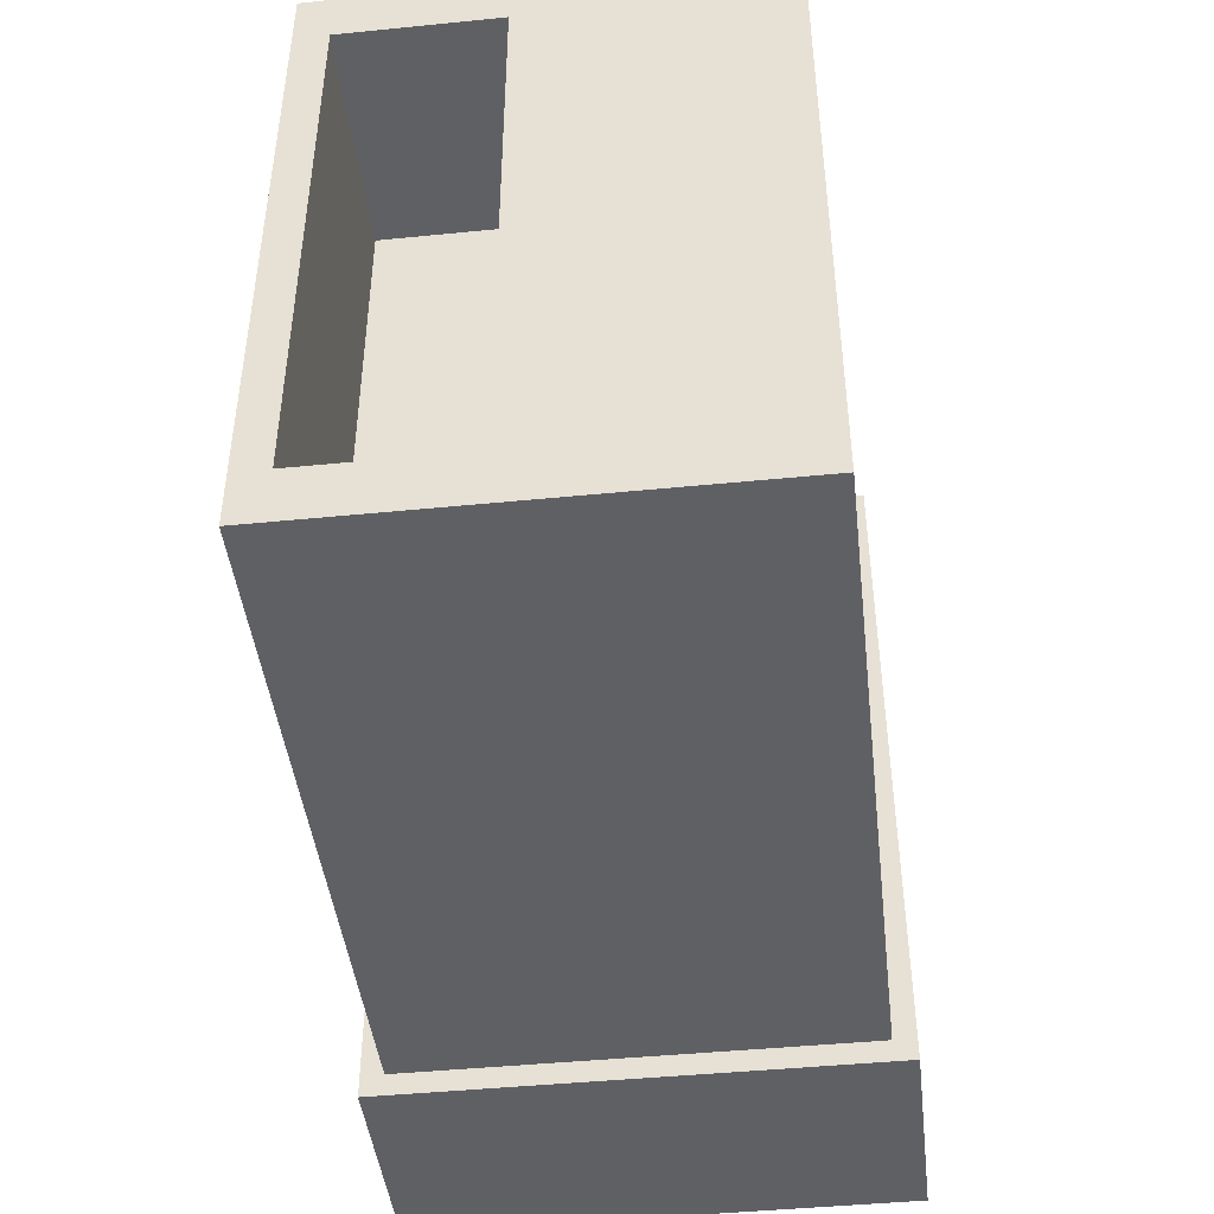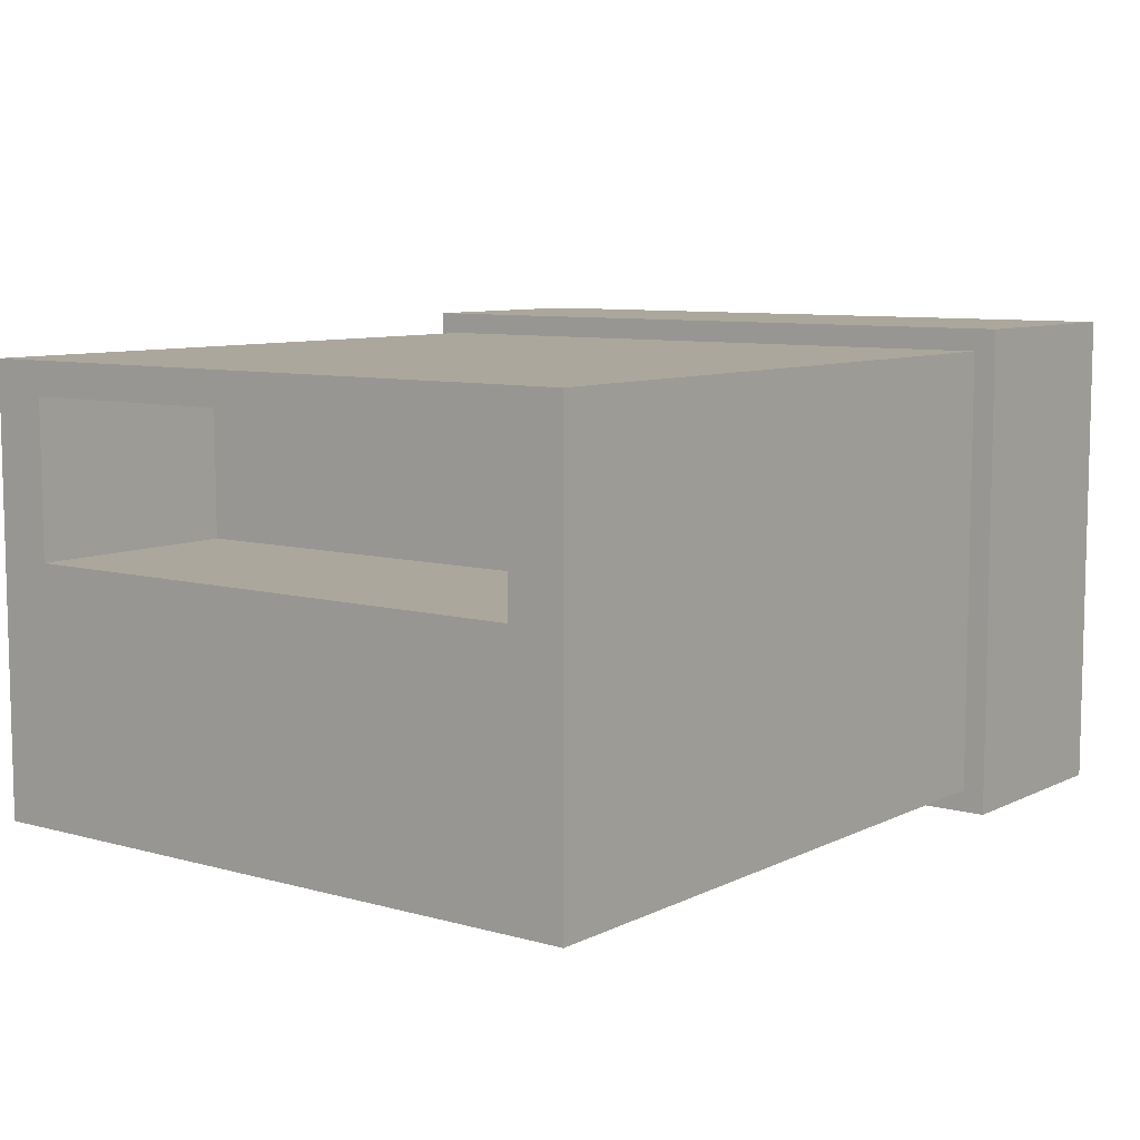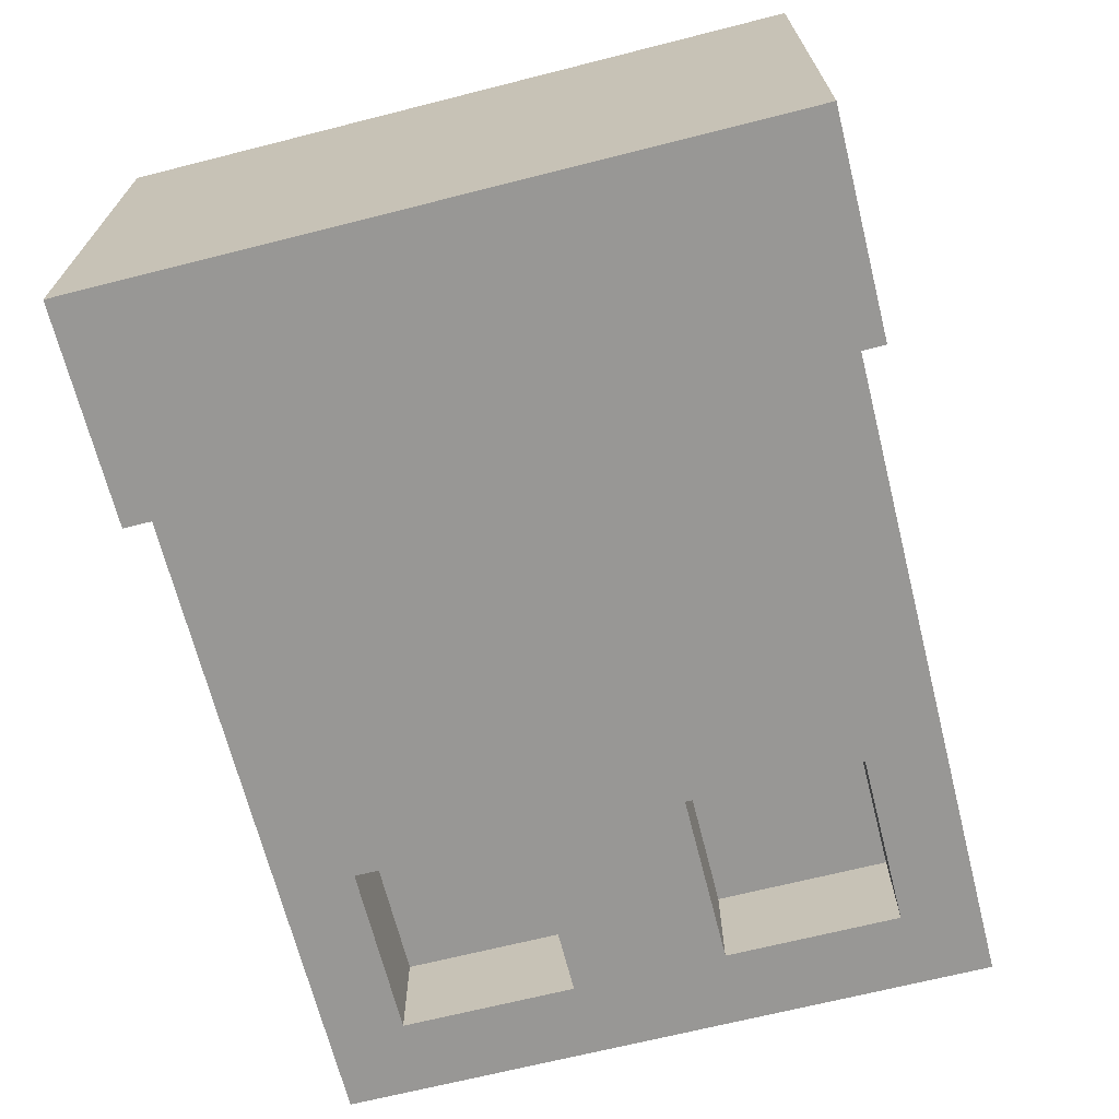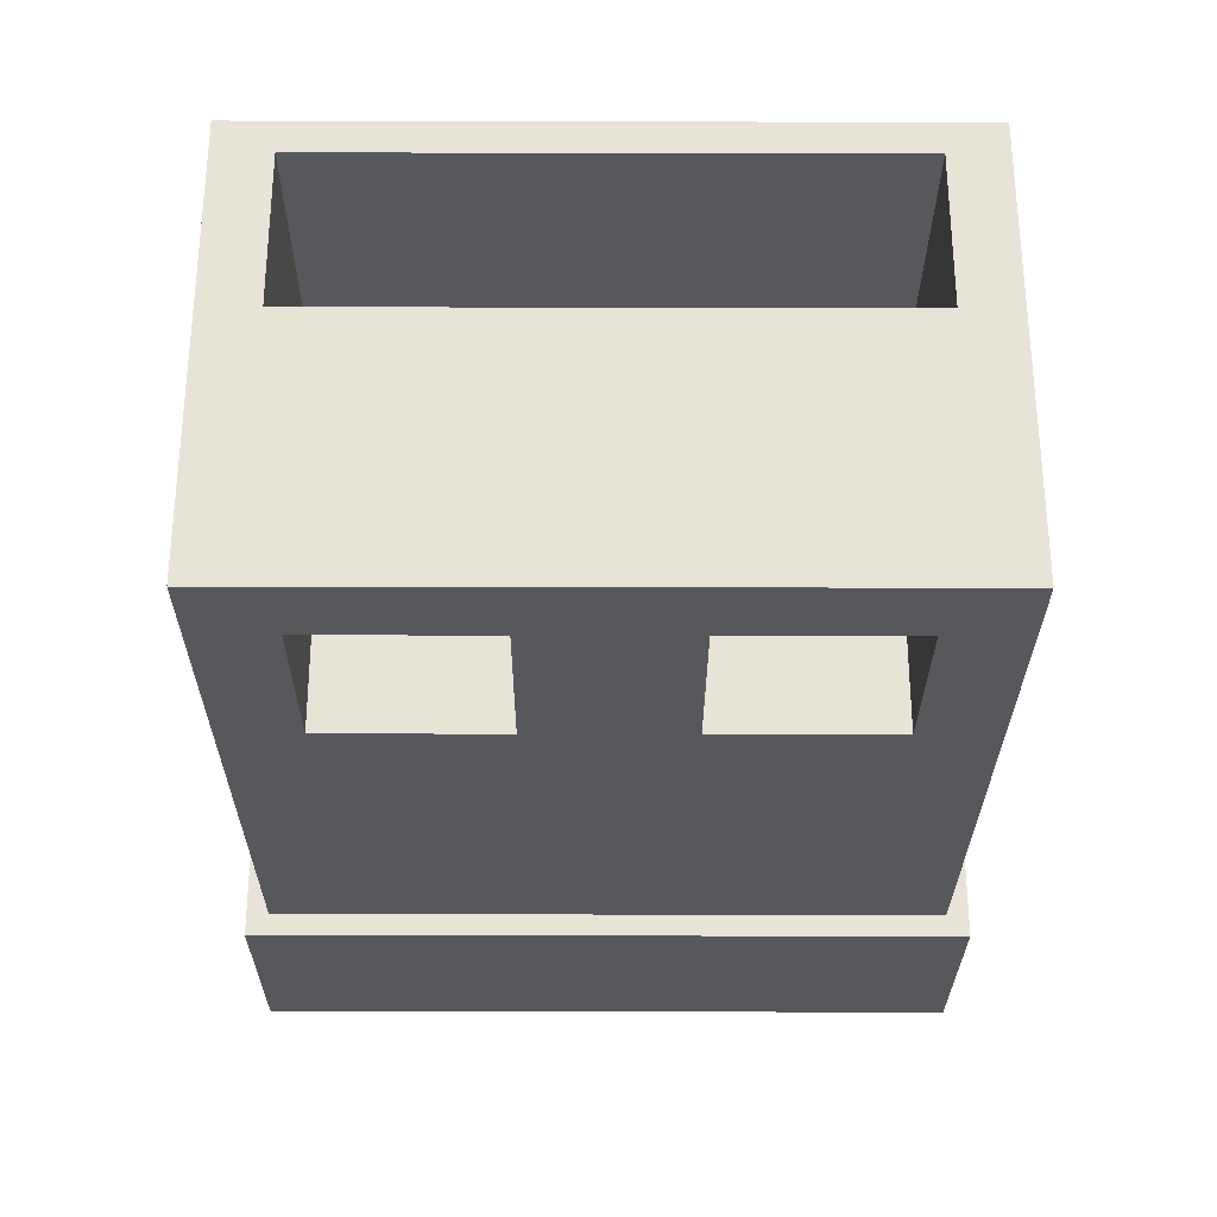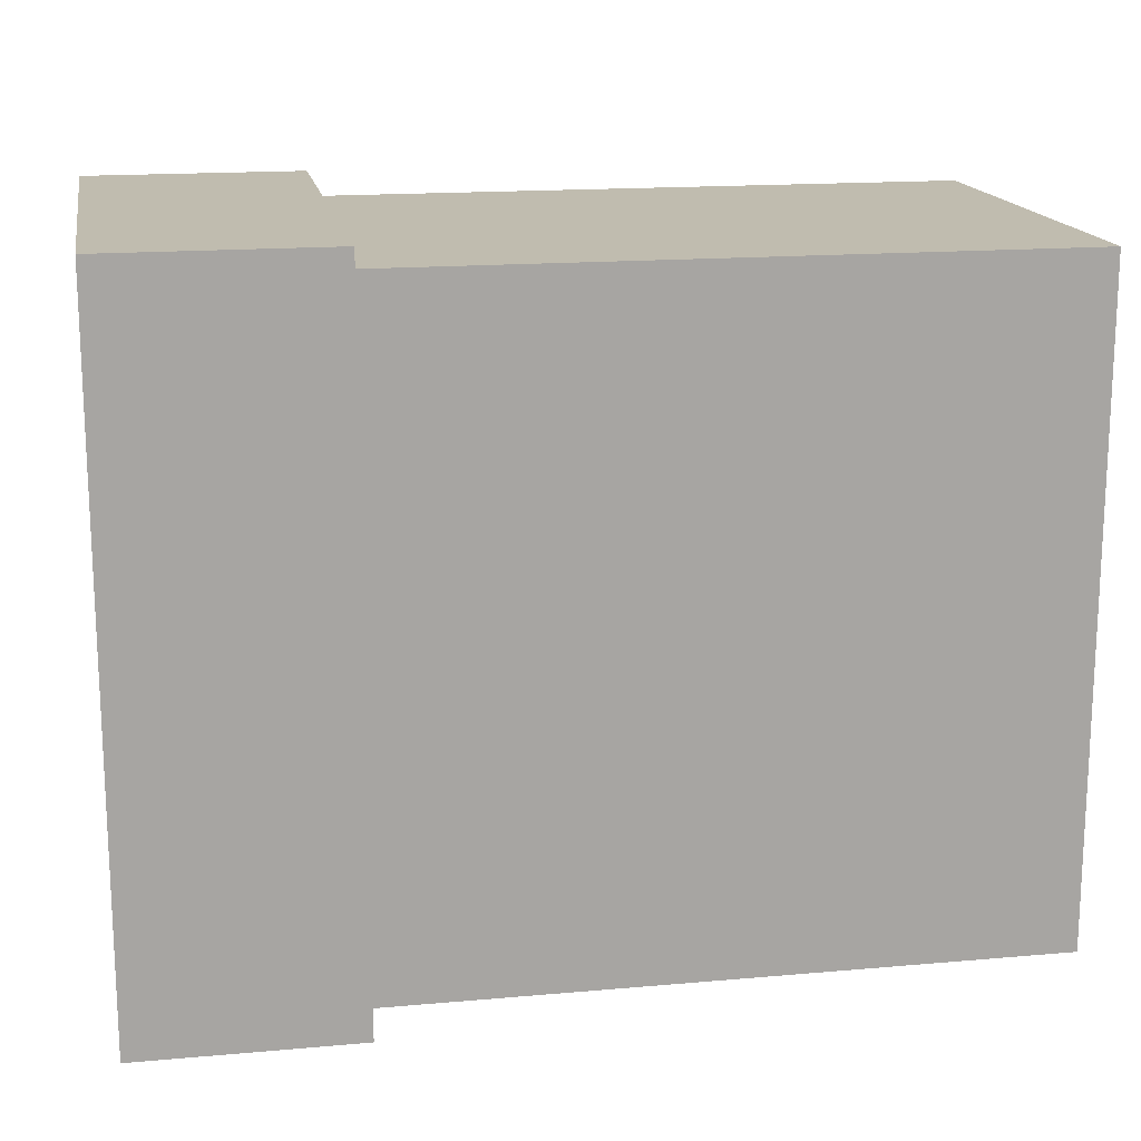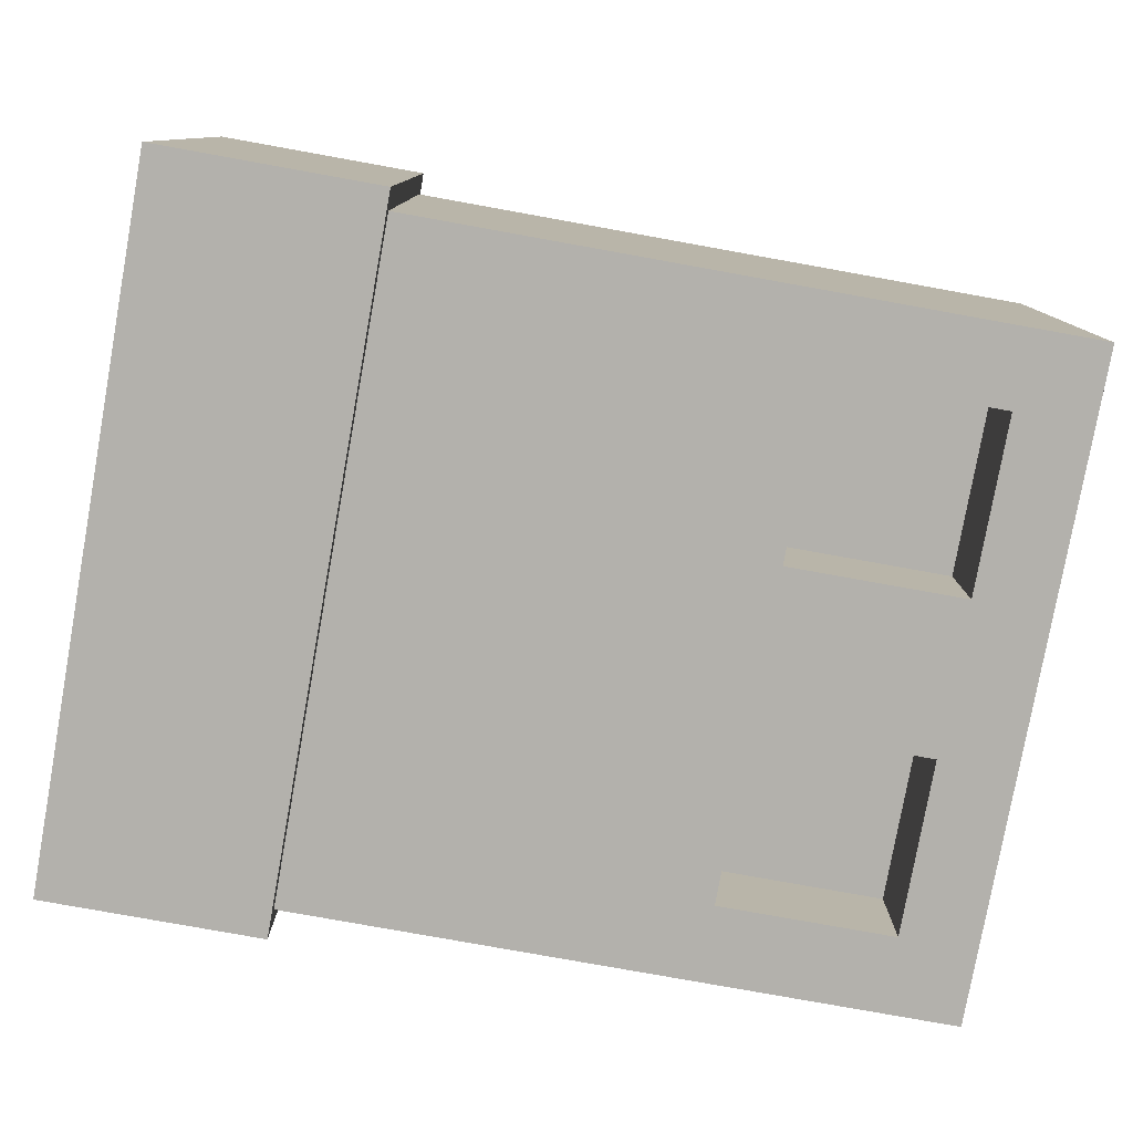
<metadata>
{"format":"obj","ext":"obj","renderer":"f3d","projection":"perspective","resolution":1024,"background":"white","views":[{"elev":-44.8,"azim":96.6,"up":"+Y"},{"elev":8.3,"azim":127.4,"up":"+Z"},{"elev":-68.2,"azim":-75.8,"up":"+Z"},{"elev":-28.4,"azim":89.8,"up":"+Z"},{"elev":16.3,"azim":-10.3,"up":"+Y"},{"elev":-79.1,"azim":-10.2,"up":"+Z"}]}
</metadata>
<code>
g Part 1
o mesh0
v 0.02 -0.015 -0.01
v 0.02 -0.015 0.01
v -0.01 -0.015 0.01
v -0.01 -0.015 -0.01
f 1 2 3
f 3 4 1
o mesh1
v 0.02 -0.015 0.01
v 0.02 0.015 0.01
v -0.01 0.015 0.01
v -0.01 -0.015 0.01
f 5 6 7
f 7 8 5
o mesh2
v 0.02 0.015 -0.01
v -0.01 0.015 -0.01
v -0.01 0.015 0.01
v 0.02 0.015 0.01
f 9 10 11
f 11 12 9
o mesh3
v 0.02 0.015 0.01
v 0.02 -0.015 0.01
v 0.02 -0.0125 0.0085
v 0.02 -0.015 -0.01
v 0.02 -0.0125 0.0015
v 0.02 0.015 -0.01
v 0.02 0.0125 0.0015
v 0.02 0.0125 0.0085
f 13 14 15
f 14 16 17
f 16 18 19
f 13 20 19
f 17 15 14
f 19 18 13
f 19 17 16
f 15 20 13
o mesh4
v 0.01 -0.0125 0.0015
v 0.02 -0.0125 0.0015
v 0.02 0.0125 0.0015
v 0.01 0.0125 0.0015
f 21 22 23
f 23 24 21
o mesh5
v 0.01 0.0125 0.0015
v 0.02 0.0125 0.0015
v 0.02 0.0125 0.0085
v 0.01 0.0125 0.0085
f 25 26 27
f 27 28 25
o mesh6
v 0.01 0.0125 0.0085
v 0.02 0.0125 0.0085
v 0.02 -0.0125 0.0085
v 0.01 -0.0125 0.0085
f 29 30 31
f 31 32 29
o mesh7
v 0.01 -0.0125 0.0085
v 0.02 -0.0125 0.0085
v 0.02 -0.0125 0.0015
v 0.01 -0.0125 0.0015
f 33 34 35
f 35 36 33
o mesh8
v 0.01 -0.0125 0.0085
v 0.01 -0.0125 0.0015
v 0.01 0.0125 0.0015
v 0.01 0.0125 0.0085
f 37 38 39
f 39 40 37
o mesh9
v -0.01 -0.016 0.011
v -0.01 -0.016 -0.011
v -0.01 -0.015 -0.01
v -0.01 0.016 -0.011
v -0.01 0.015 -0.01
v -0.01 0.016 0.011
v -0.01 0.015 0.01
v -0.01 -0.015 0.01
f 41 42 43
f 42 44 45
f 45 43 42
f 44 46 47
f 46 41 48
f 47 45 44
f 43 48 41
f 48 47 46
o mesh10
v -0.01 -0.016 0.011
v -0.02 -0.016 0.011
v -0.02 -0.016 -0.011
v -0.01 -0.016 -0.011
f 49 50 51
f 51 52 49
o mesh11
v -0.01 0.016 0.011
v -0.02 0.016 0.011
v -0.02 -0.016 0.011
v -0.01 -0.016 0.011
f 53 54 55
f 55 56 53
o mesh12
v -0.01 0.016 -0.011
v -0.02 0.016 -0.011
v -0.02 0.016 0.011
v -0.01 0.016 0.011
f 57 58 59
f 59 60 57
o mesh13
v -0.01 -0.016 -0.011
v -0.02 -0.016 -0.011
v -0.02 0.016 -0.011
v -0.01 0.016 -0.011
f 61 62 63
f 63 64 61
o mesh14
v -0.02 0.016 -0.011
v -0.02 -0.016 -0.011
v -0.02 -0.016 0.011
v -0.02 0.016 0.011
f 65 66 67
f 67 68 65
o mesh15
v 0.02 -0.015 -0.01
v 0.0165 -0.0115 -0.01
v 0.0165 -0.0035 -0.01
v 0.0165 0.0035 -0.01
v -0.01 -0.015 -0.01
v 0.0085 -0.0115 -0.01
v 0.02 0.015 -0.01
v 0.0165 0.0115 -0.01
v 0.0085 0.0115 -0.01
v -0.01 0.015 -0.01
v 0.0085 -0.0035 -0.01
v 0.0085 0.0035 -0.01
f 69 70 71
f 71 72 69
f 69 73 74
f 75 76 77
f 75 69 72
f 74 70 69
f 73 78 79
f 72 76 75
f 79 74 73
f 79 78 80
f 71 80 72
f 78 77 80
f 80 71 79
f 77 78 75
o mesh16
v 0.0085 0.0115 -0.005
v 0.0085 0.0115 -0.01
v 0.0165 0.0115 -0.01
v 0.0165 0.0115 -0.005
f 81 82 83
f 83 84 81
o mesh17
v 0.0165 0.0115 -0.005
v 0.0165 0.0115 -0.01
v 0.0165 0.0035 -0.01
v 0.0165 0.0035 -0.005
f 85 86 87
f 87 88 85
o mesh18
v 0.0165 0.0035 -0.005
v 0.0165 0.0035 -0.01
v 0.0085 0.0035 -0.01
v 0.0085 0.0035 -0.005
f 89 90 91
f 91 92 89
o mesh19
v 0.0085 0.0035 -0.005
v 0.0085 0.0035 -0.01
v 0.0085 0.0115 -0.01
v 0.0085 0.0115 -0.005
f 93 94 95
f 95 96 93
o mesh20
v 0.0085 0.0035 -0.005
v 0.0085 0.0115 -0.005
v 0.0165 0.0115 -0.005
v 0.0165 0.0035 -0.005
f 97 98 99
f 99 100 97
o mesh21
v 0.0085 -0.0035 -0.005
v 0.0085 -0.0035 -0.01
v 0.0165 -0.0035 -0.01
v 0.0165 -0.0035 -0.005
f 101 102 103
f 103 104 101
o mesh22
v 0.0165 -0.0035 -0.005
v 0.0165 -0.0035 -0.01
v 0.0165 -0.0115 -0.01
v 0.0165 -0.0115 -0.005
f 105 106 107
f 107 108 105
o mesh23
v 0.0165 -0.0115 -0.005
v 0.0165 -0.0115 -0.01
v 0.0085 -0.0115 -0.01
v 0.0085 -0.0115 -0.005
f 109 110 111
f 111 112 109
o mesh24
v 0.0085 -0.0115 -0.005
v 0.0085 -0.0115 -0.01
v 0.0085 -0.0035 -0.01
v 0.0085 -0.0035 -0.005
f 113 114 115
f 115 116 113
o mesh25
v 0.0085 -0.0115 -0.005
v 0.0085 -0.0035 -0.005
v 0.0165 -0.0035 -0.005
v 0.0165 -0.0115 -0.005
f 117 118 119
f 119 120 117

</code>
